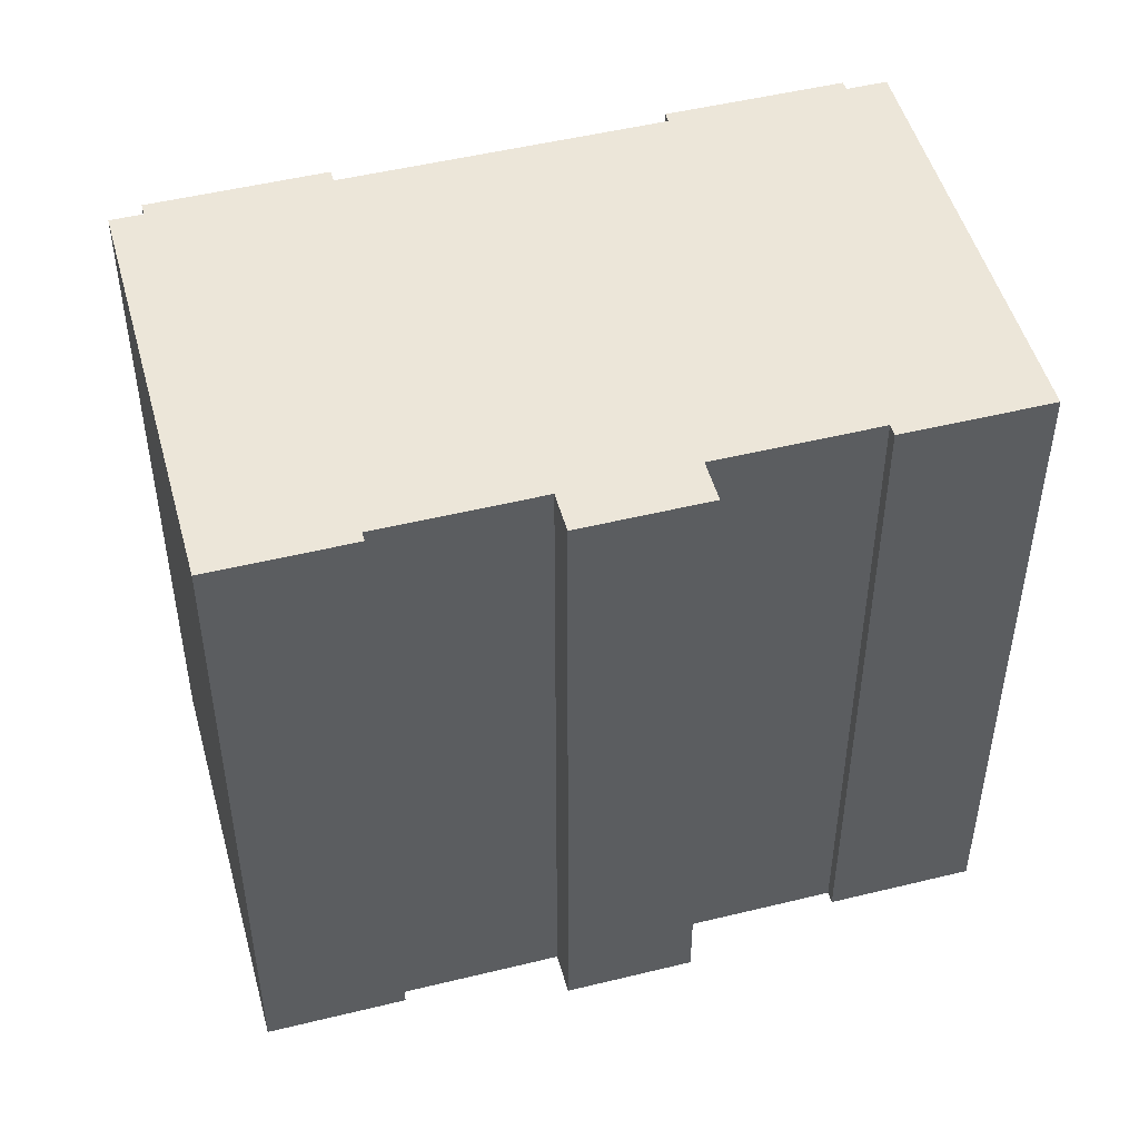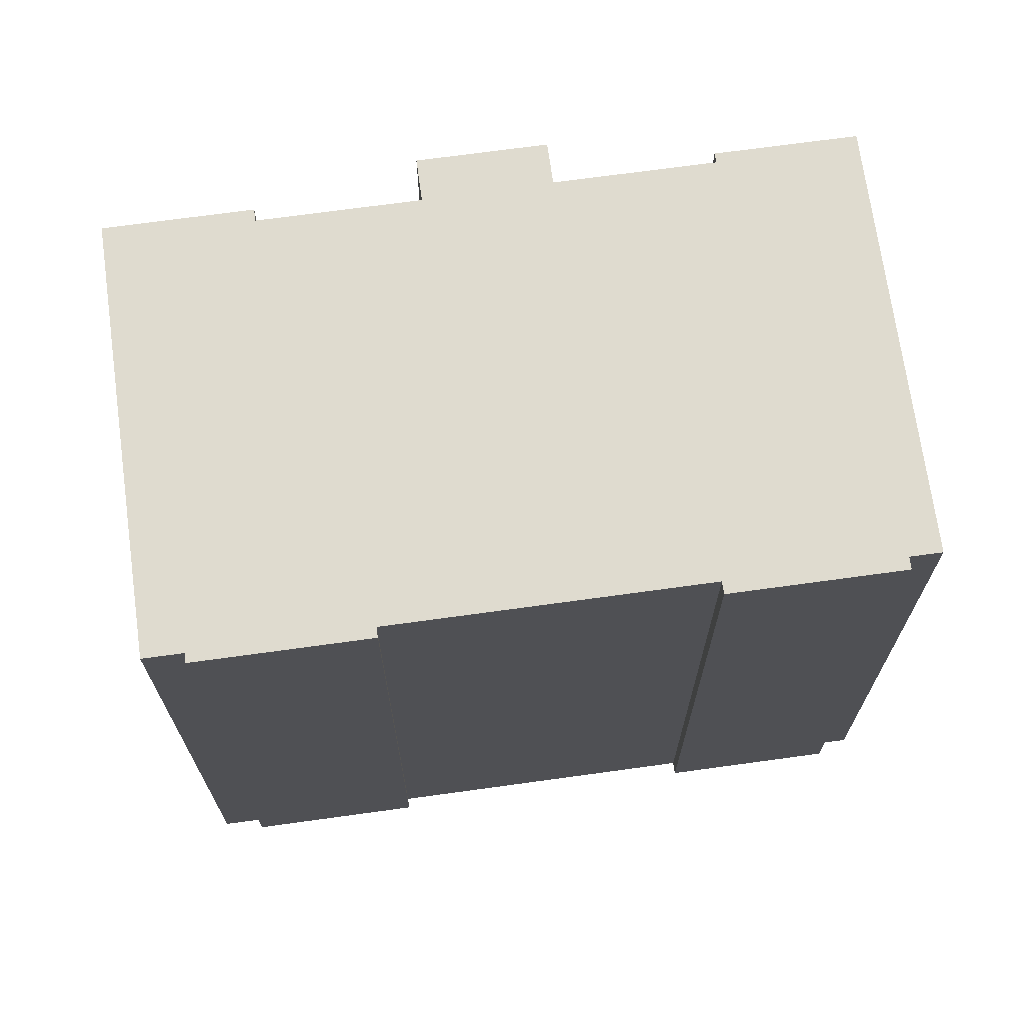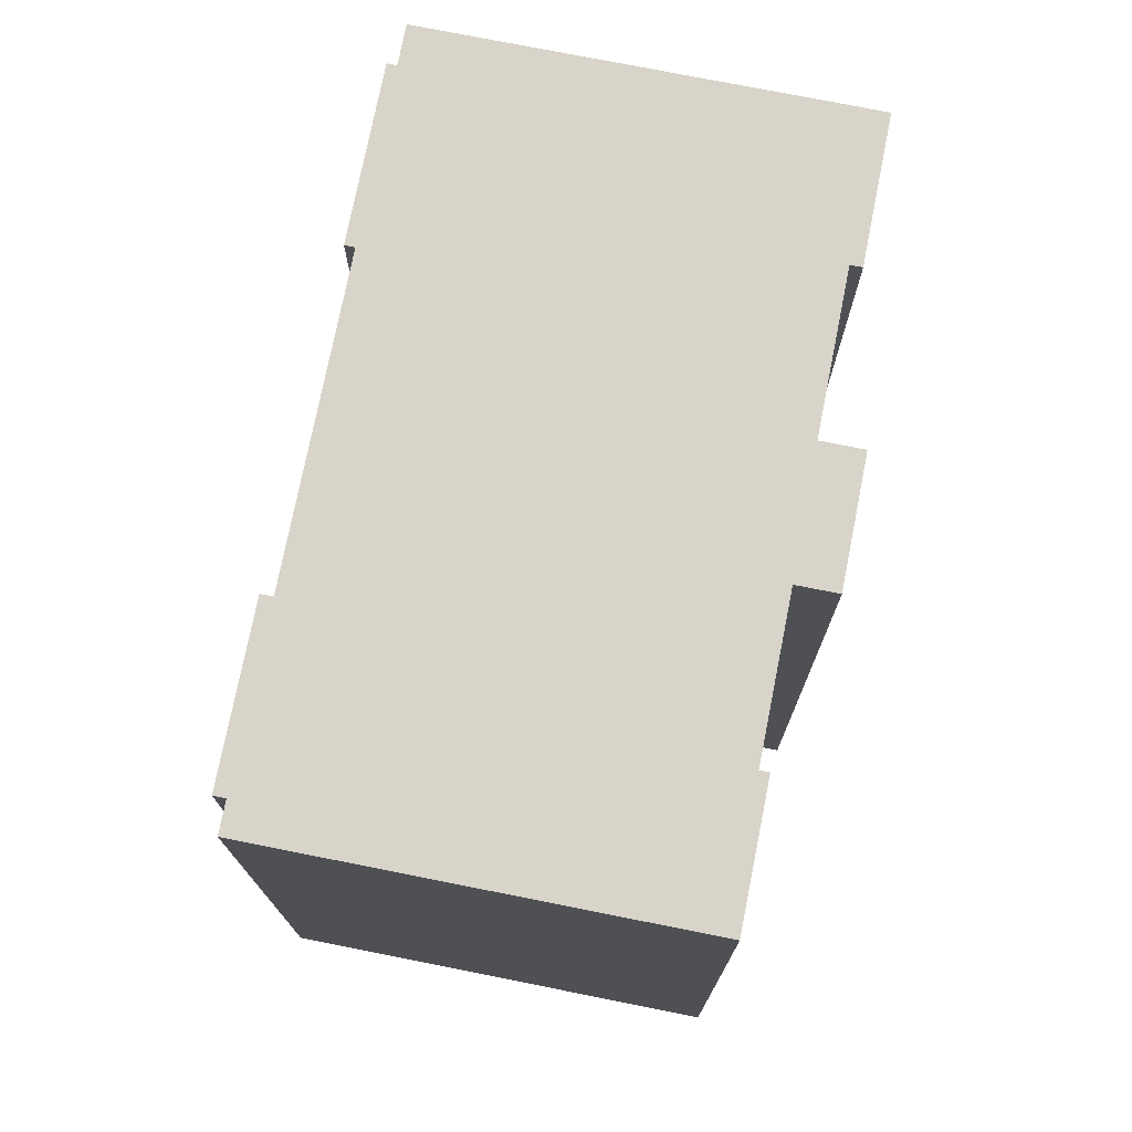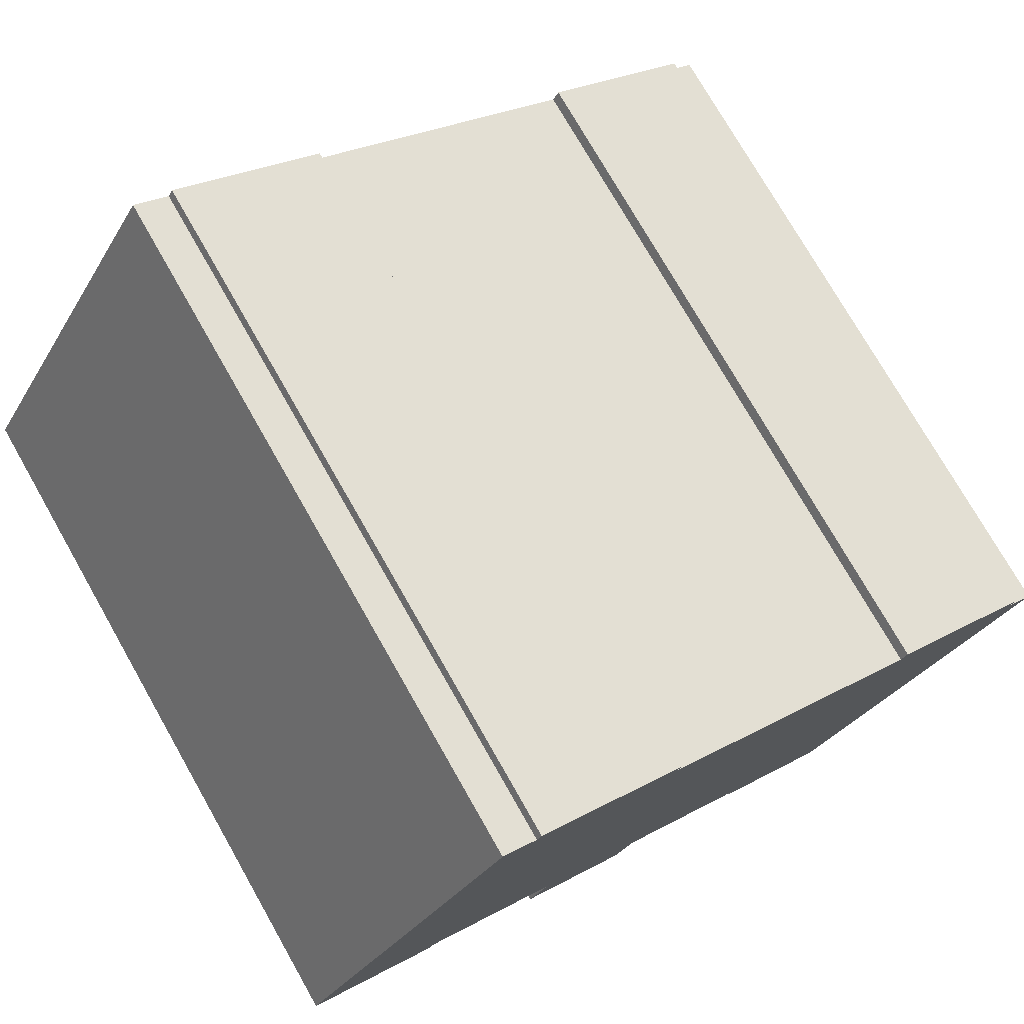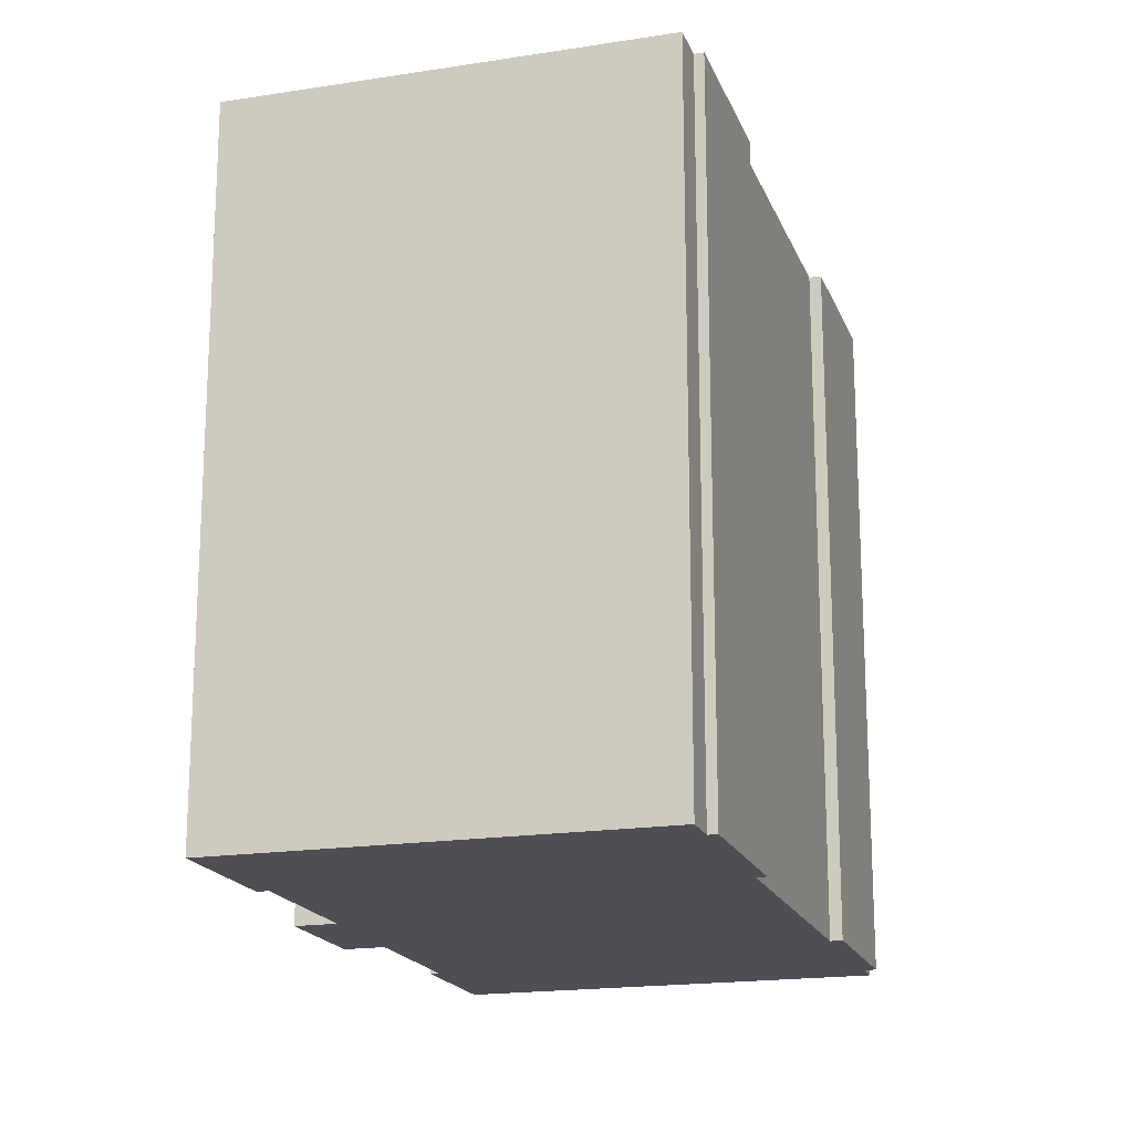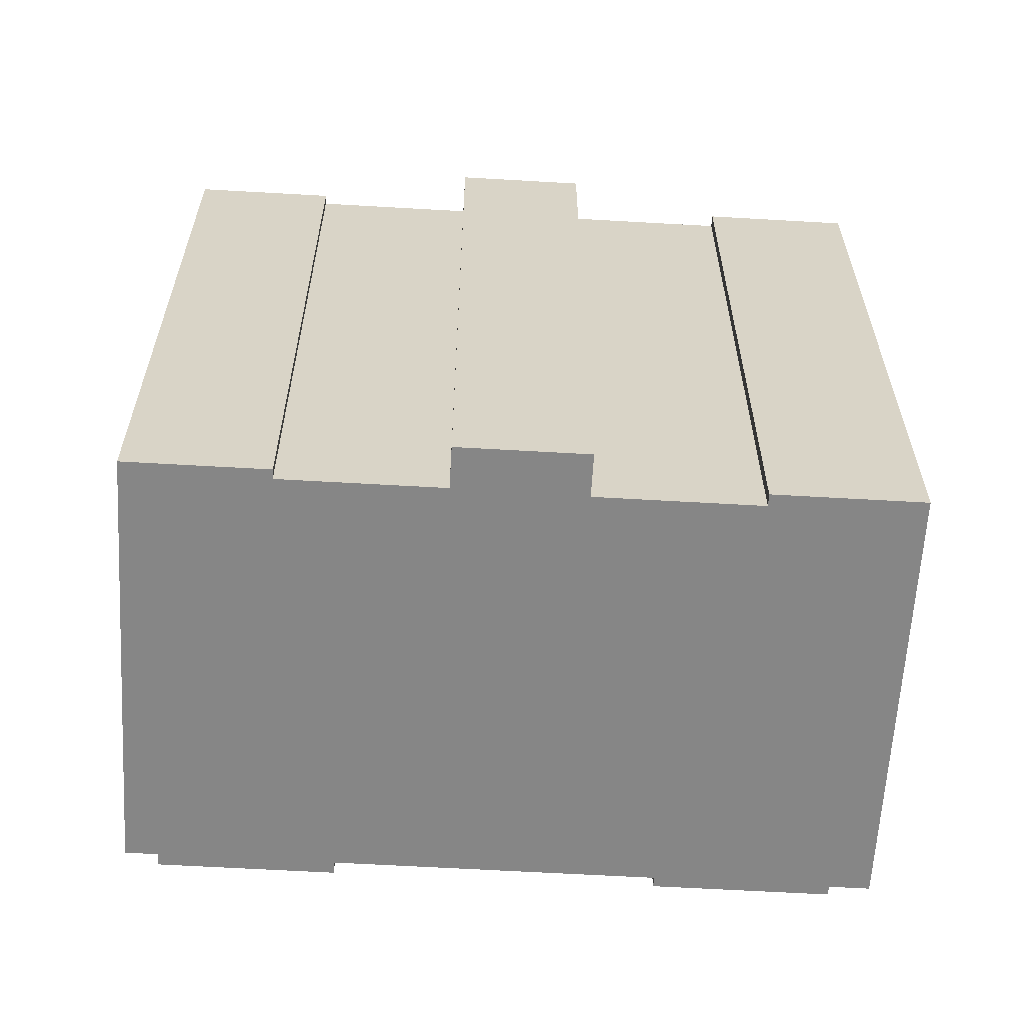
<metadata>
{"format":"obj","ext":"obj","renderer":"f3d","projection":"perspective","resolution":1024,"background":"white","views":[{"elev":49.5,"azim":-164.9,"up":"+Y"},{"elev":70.4,"azim":22.4,"up":"+Y"},{"elev":75.3,"azim":131.5,"up":"+Y"},{"elev":75.5,"azim":-29.7,"up":"+Z"},{"elev":-18.3,"azim":-42.8,"up":"+Y"},{"elev":-62.0,"azim":-153.1,"up":"+Y"}]}
</metadata>
<code>
v  19.2 19.64 3.289
v  23.41 19.64 0.833
v  23.24 19.64 0.535
v  17.89 19.64 -10.41
v  24.02 19.64 0.081
v  19.03 19.64 2.989
v  14.83 19.64 5.438
v  14.63 19.64 -8.191
v  14.5 19.64 -8.423
v  14.19 19.64 5.812
v  11.34 19.64 7.475
v  7.252 19.64 10.19
v  11.48 19.64 7.723
v  10.75 19.64 -5.928
v  10.16 19.64 -6.939
v  7.659 19.64 -4.078
v  7.05 19.64 -5.122
v  7.117 19.64 9.96
v  6.144 19.64 10.53
v  3.742 19.64 -1.793
v  0 19.64 1.202e-15
v  3.572 19.64 -2.084
v  12.73 19.64 6.662
v  14.5 5.158e-16 -8.423
v  14.63 5.016e-16 -8.191
v  7.05 3.136e-16 -5.122
v  7.659 2.497e-16 -4.078
v  0 0 0
v  6.144 -6.447e-16 10.53
v  7.117 -6.099e-16 9.96
v  7.252 -6.24e-16 10.19
v  19.03 -1.83e-16 2.989
v  19.2 -2.014e-16 3.289
v  10.75 3.63e-16 -5.928
v  10.16 4.249e-16 -6.939
v  3.742 1.098e-16 -1.793
v  3.572 1.276e-16 -2.084
v  17.89 6.372e-16 -10.41
v  11.48 -4.729e-16 7.723
v  11.34 -4.577e-16 7.475
v  23.41 -5.101e-17 0.833
v  23.24 -3.276e-17 0.535
v  24.02 -4.96e-18 0.081
v  14.83 -3.33e-16 5.438
v  14.19 -3.559e-16 5.812
v  12.73 -4.079e-16 6.662
g defaultobject
f 1 2 3
f 4 3 5
f 3 4 1
f 1 4 6
f 6 4 7
f 7 4 8
f 8 4 9
f 7 8 10
f 11 12 13
f 12 11 14
f 12 14 15
f 12 15 16
f 16 15 17
f 12 16 18
f 16 19 18
f 19 16 20
f 19 20 21
f 21 20 22
f 8 23 10
f 23 8 14
f 23 14 11
f 24 8 9
f 8 24 25
f 26 16 17
f 16 26 27
f 28 19 21
f 19 28 29
f 30 12 18
f 12 30 31
f 32 1 6
f 1 32 33
f 25 14 8
f 14 25 34
f 35 17 15
f 17 35 26
f 27 20 16
f 20 27 36
f 37 21 22
f 21 37 28
f 38 9 4
f 9 38 24
f 34 15 14
f 15 34 35
f 36 22 20
f 22 36 37
f 39 11 13
f 11 39 40
f 41 3 2
f 3 41 42
f 43 4 5
f 4 43 38
f 29 18 19
f 18 29 30
f 31 13 12
f 13 31 39
f 40 23 11
f 23 40 10
f 10 40 7
f 7 40 6
f 6 40 44
f 6 44 32
f 44 40 45
f 45 40 46
f 33 2 1
f 2 33 41
f 42 5 3
f 5 42 43
f 28 30 29
f 30 28 39
f 39 28 40
f 40 28 46
f 46 28 45
f 45 28 44
f 44 28 32
f 32 28 36
f 36 28 37
f 35 34 26
f 32 41 33
f 41 32 36
f 41 36 27
f 41 27 42
f 42 27 43
f 43 27 25
f 43 25 38
f 25 27 34
f 34 27 26
f 38 25 24
f 39 31 30

</code>
